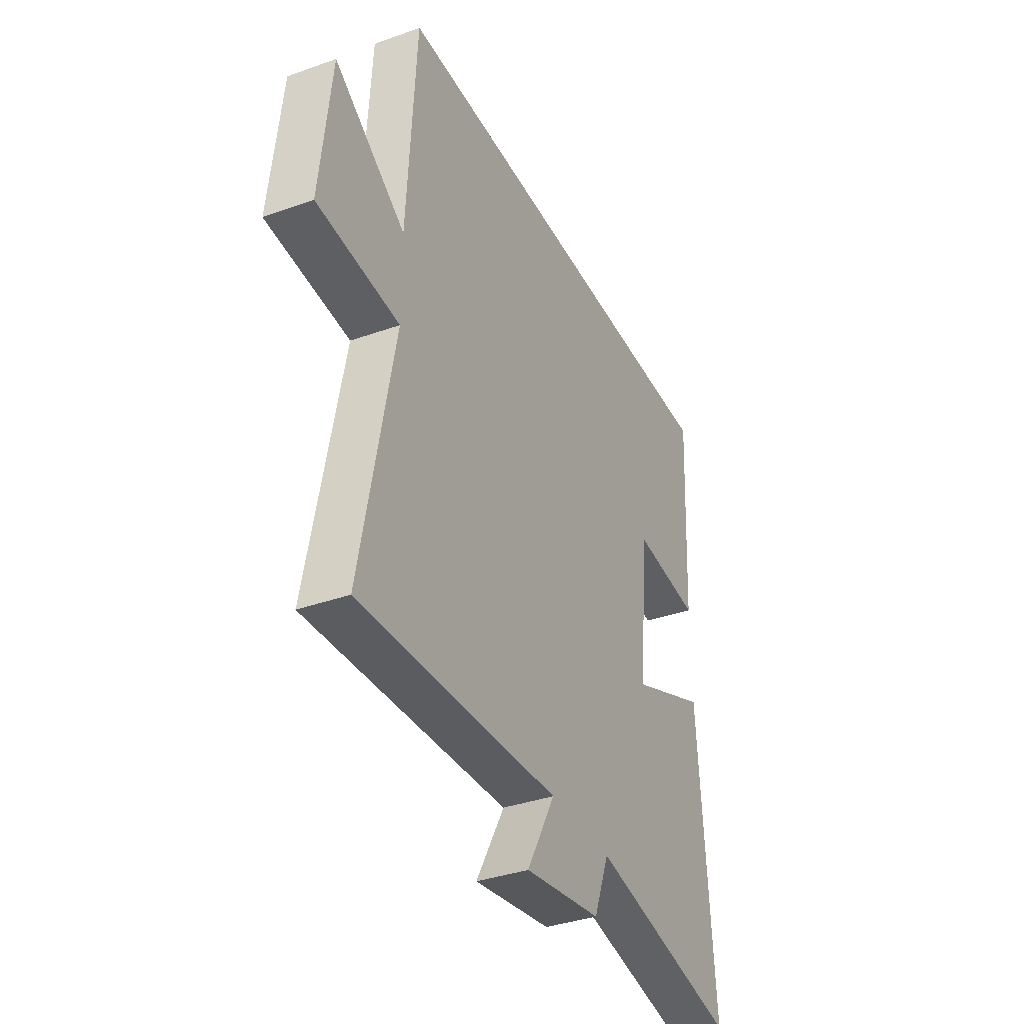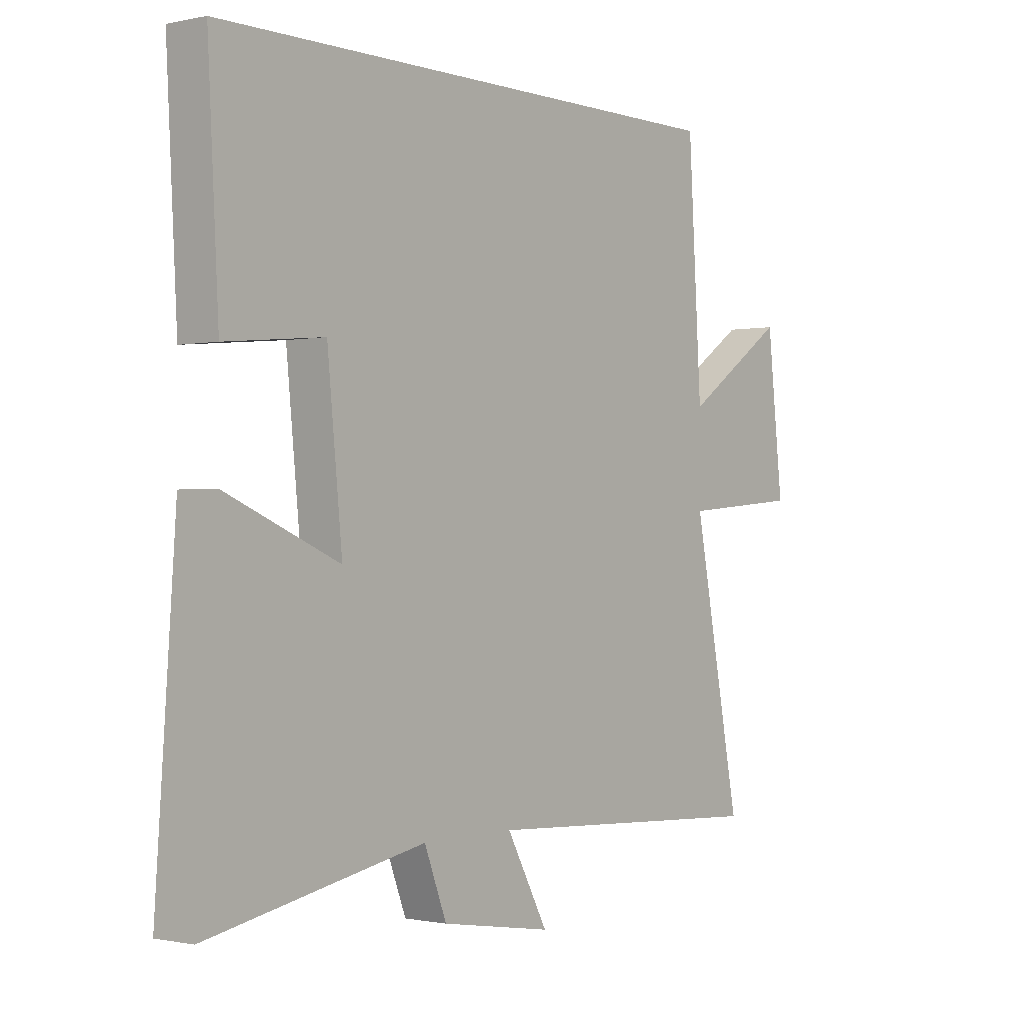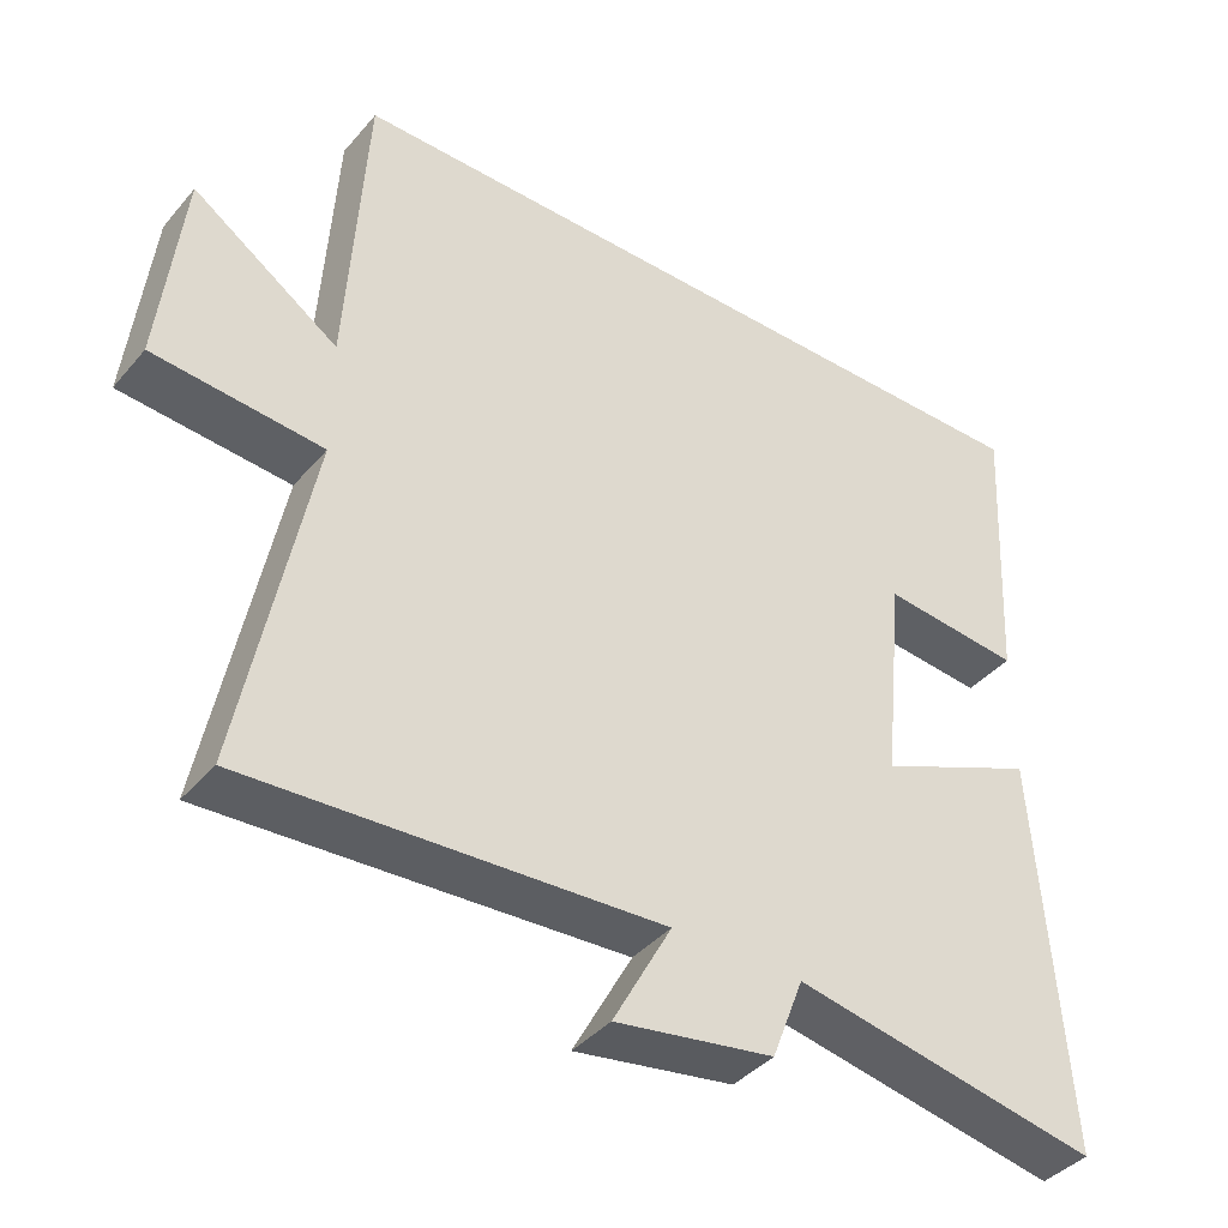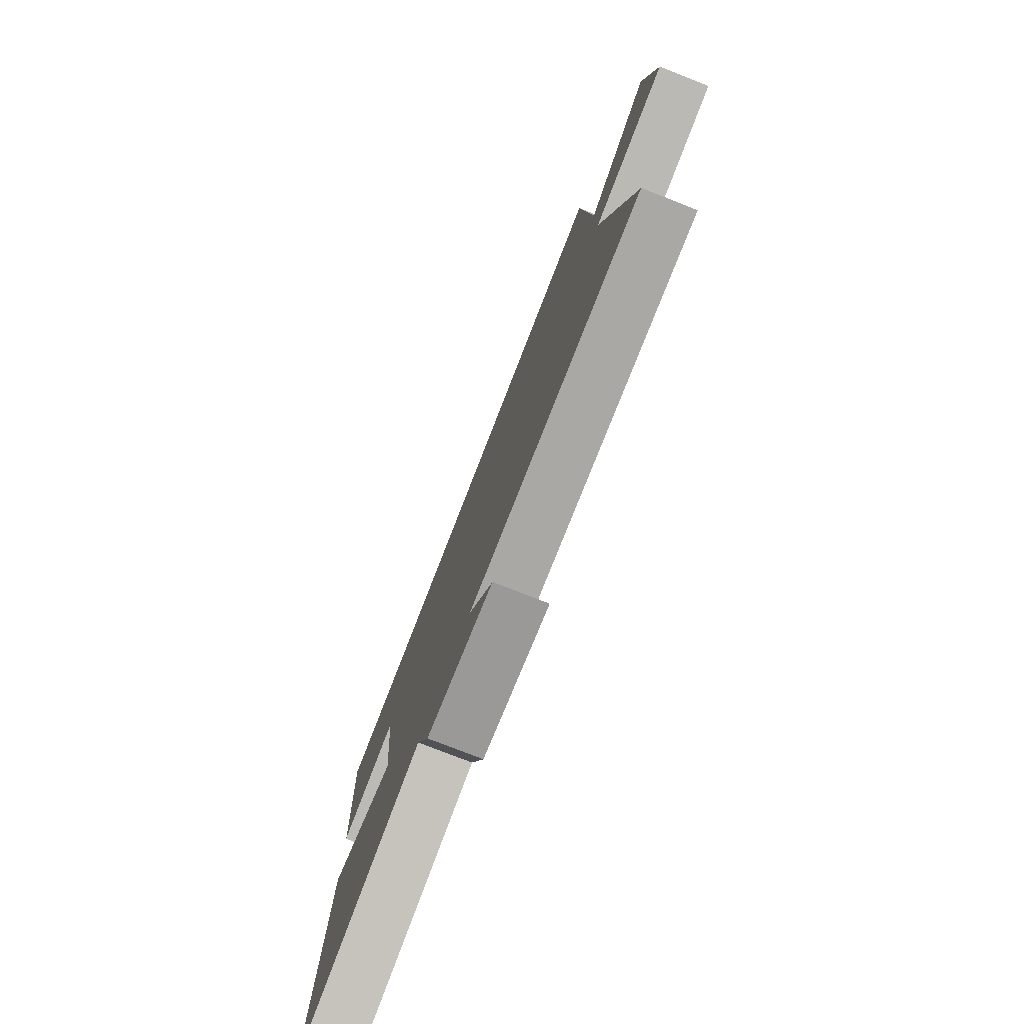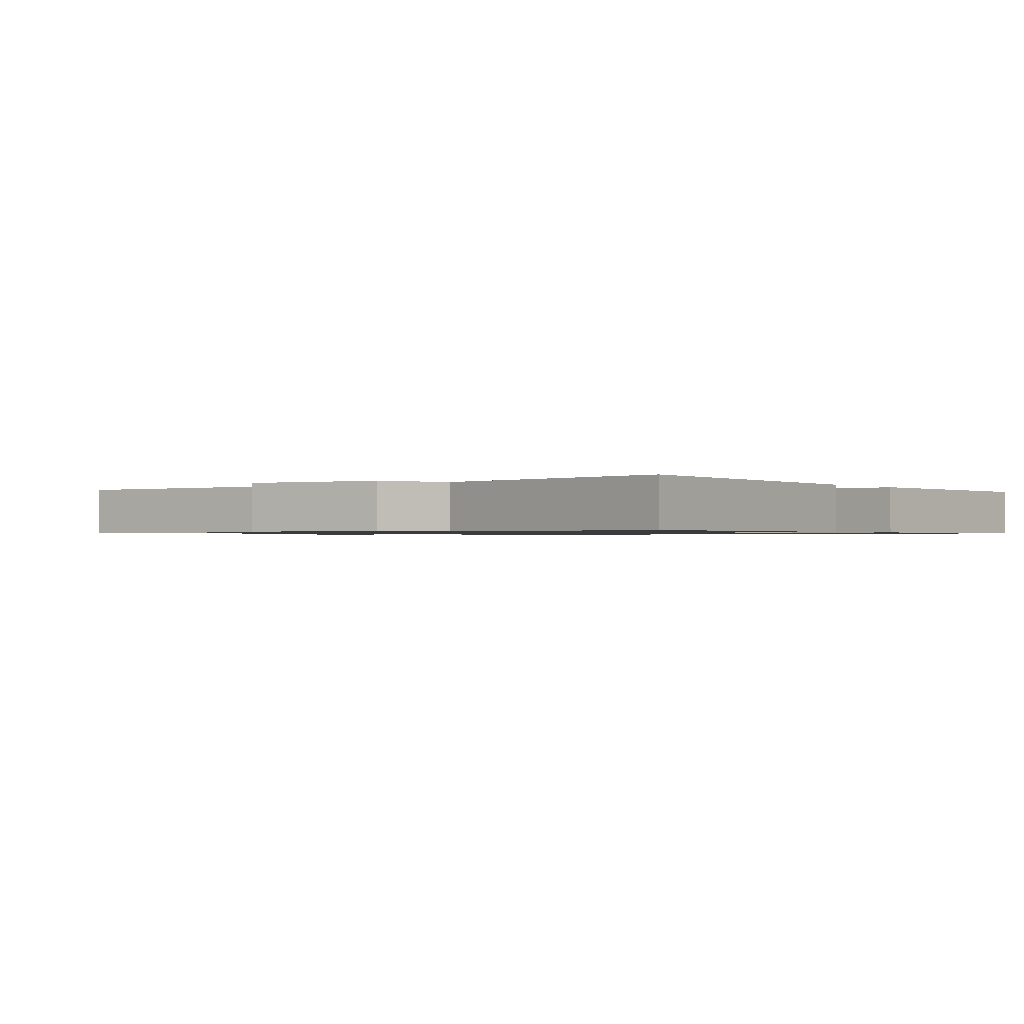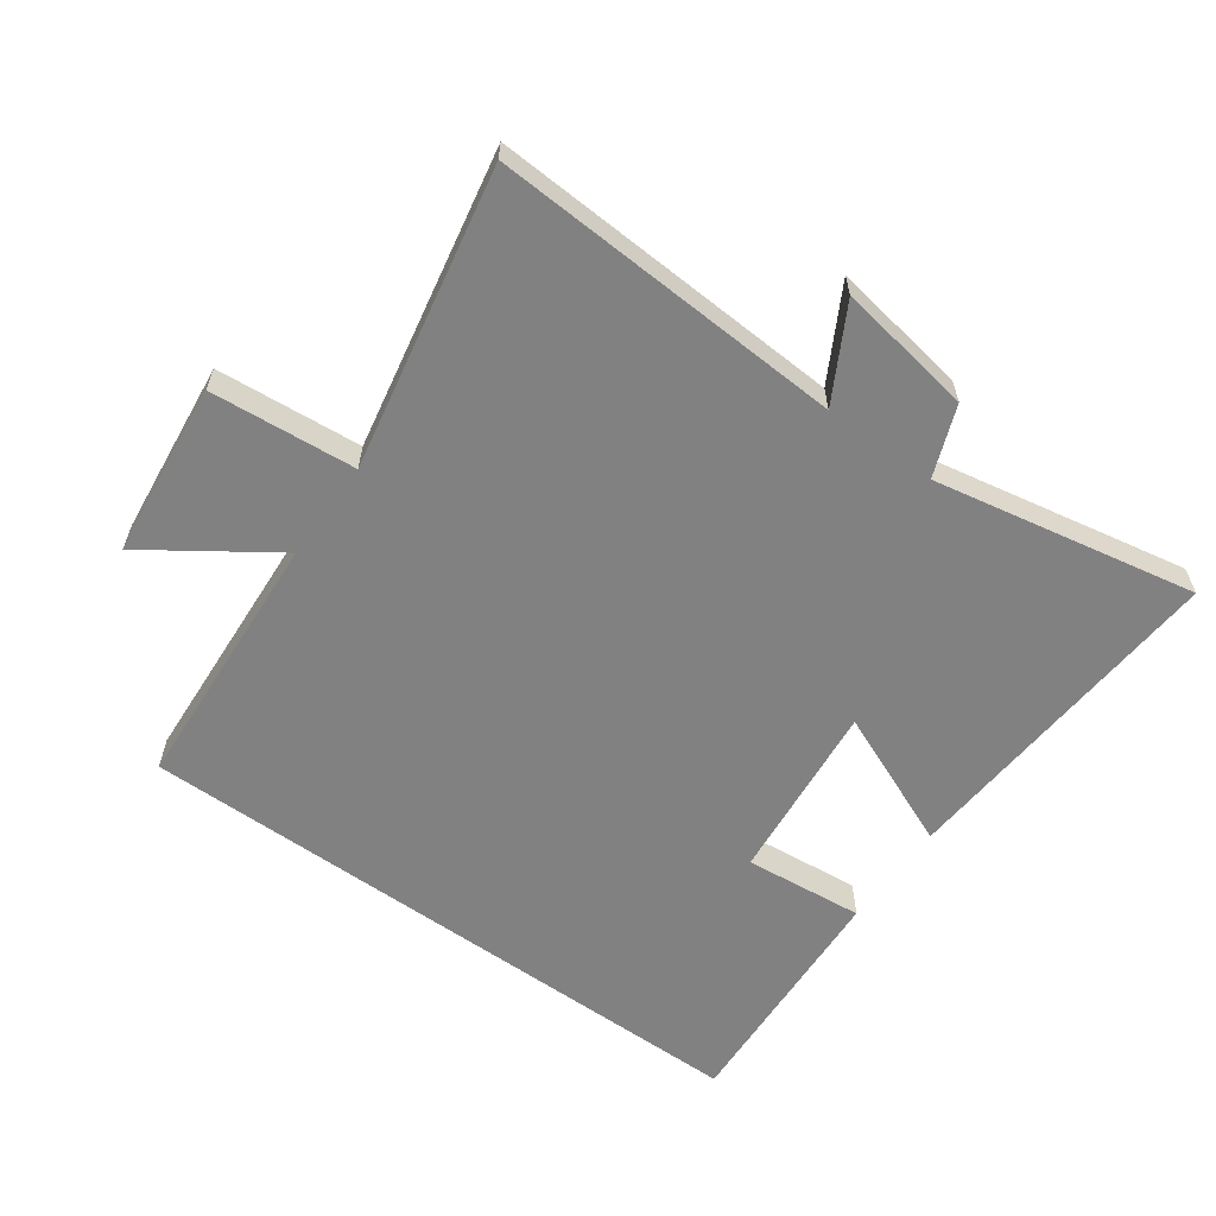
<metadata>
{"format":"obj","ext":"obj","renderer":"f3d","projection":"perspective","resolution":1024,"background":"white","views":[{"elev":-36.5,"azim":114.9,"up":"+Z"},{"elev":-0.8,"azim":-51.4,"up":"+Z"},{"elev":-40.0,"azim":143.9,"up":"+Z"},{"elev":-78.1,"azim":68.7,"up":"+Z"},{"elev":-0.9,"azim":-142.0,"up":"+Y"},{"elev":-60.4,"azim":144.3,"up":"+Y"}]}
</metadata>
<code>
v -0.537 0.07 -0.578
v -0.5 0.07 -0.051
v -0.287 0.07 -0.141
v -0.315 0.07 0.139
v -0.5 0.07 0.121
v -0.52 0.07 0.5
v 0.475 0.07 0.5
v 0.5 0.07 0.09
v 0.694 0.07 0.223
v 0.724 0.07 -0.047
v 0.5 0.07 -0.066
v 0.59 0.07 -0.529
v 0.044 0.07 -0.5
v 0.122 0.07 -0.643
v -0.088 0.07 -0.609
v -0.13 0.07 -0.5
v -0.537 0 -0.578
v -0.5 0 -0.051
v -0.287 0 -0.141
v -0.315 0 0.139
v -0.5 0 0.121
v -0.52 0 0.5
v 0.475 0 0.5
v 0.5 0 0.09
v 0.694 0 0.223
v 0.724 0 -0.047
v 0.5 0 -0.066
v 0.59 0 -0.529
v 0.044 0 -0.5
v 0.122 0 -0.643
v -0.088 0 -0.609
v -0.13 0 -0.5
f 13 14 15 16
f 11 12 13
f 11 13 16
f 8 9 10 11
f 4 5 6 7
f 8 11 16
f 7 8 16
f 4 7 16
f 3 4 16
f 1 2 3 16
f 32 31 30 29
f 29 28 27
f 32 29 27
f 27 26 25 24
f 23 22 21 20
f 32 27 24
f 32 24 23
f 32 23 20
f 32 20 19
f 32 19 18 17
f 1 17 18 2
f 2 18 19 3
f 3 19 20 4
f 4 20 21 5
f 5 21 22 6
f 6 22 23 7
f 7 23 24 8
f 8 24 25 9
f 9 25 26 10
f 10 26 27 11
f 11 27 28 12
f 12 28 29 13
f 13 29 30 14
f 14 30 31 15
f 15 31 32 16
f 16 32 17 1

</code>
